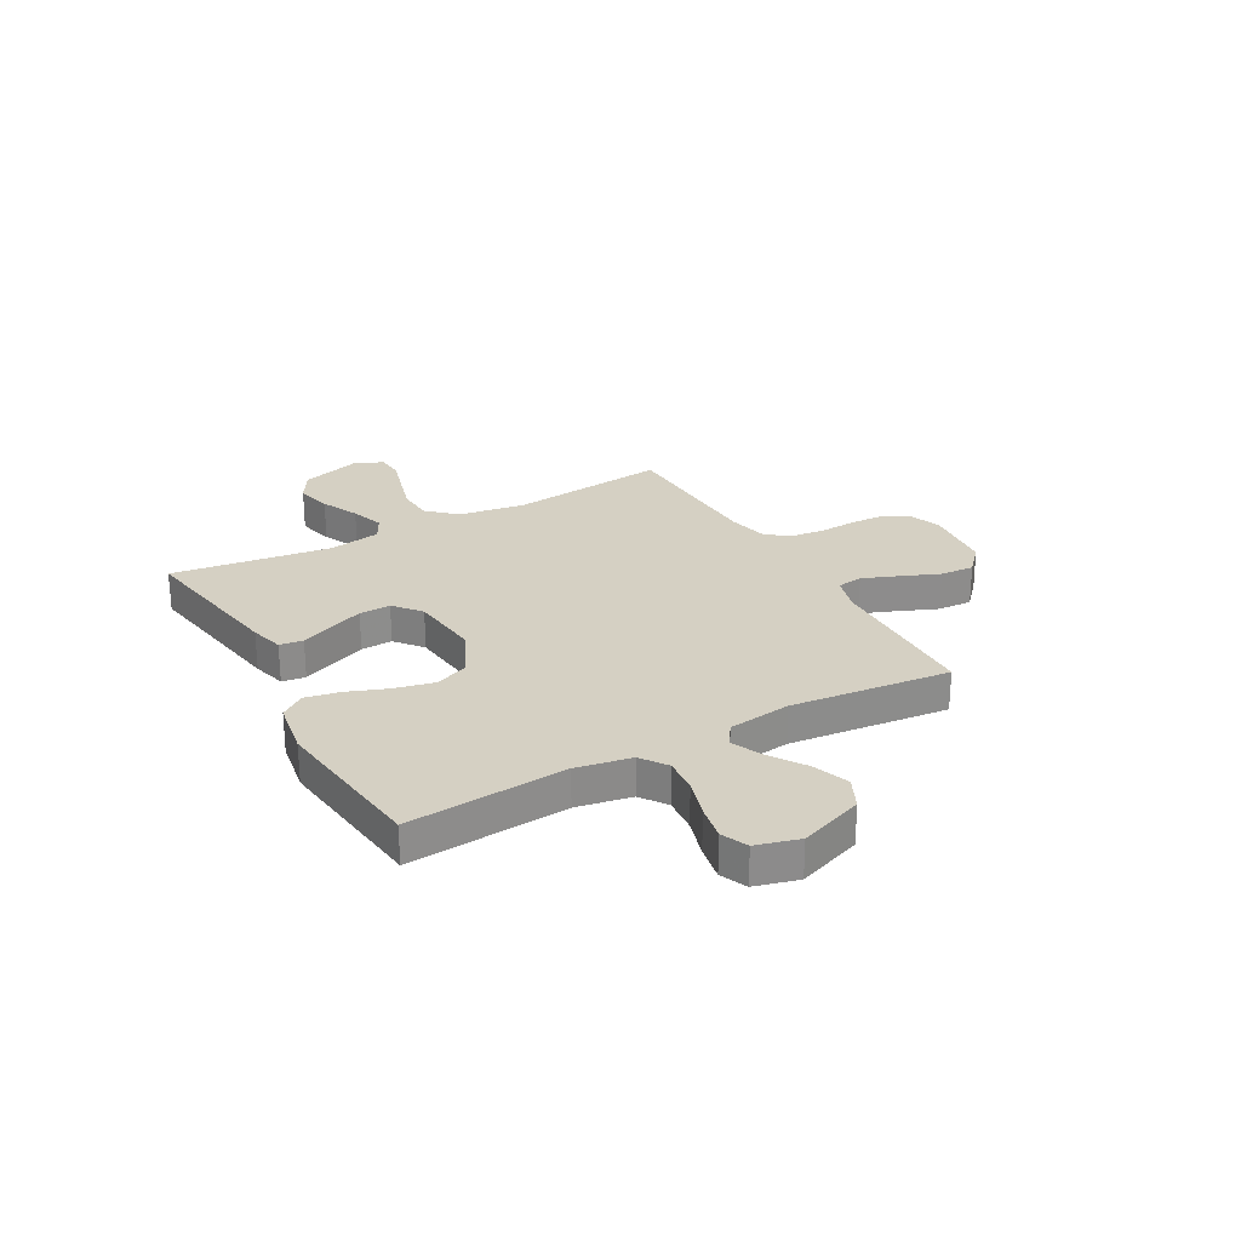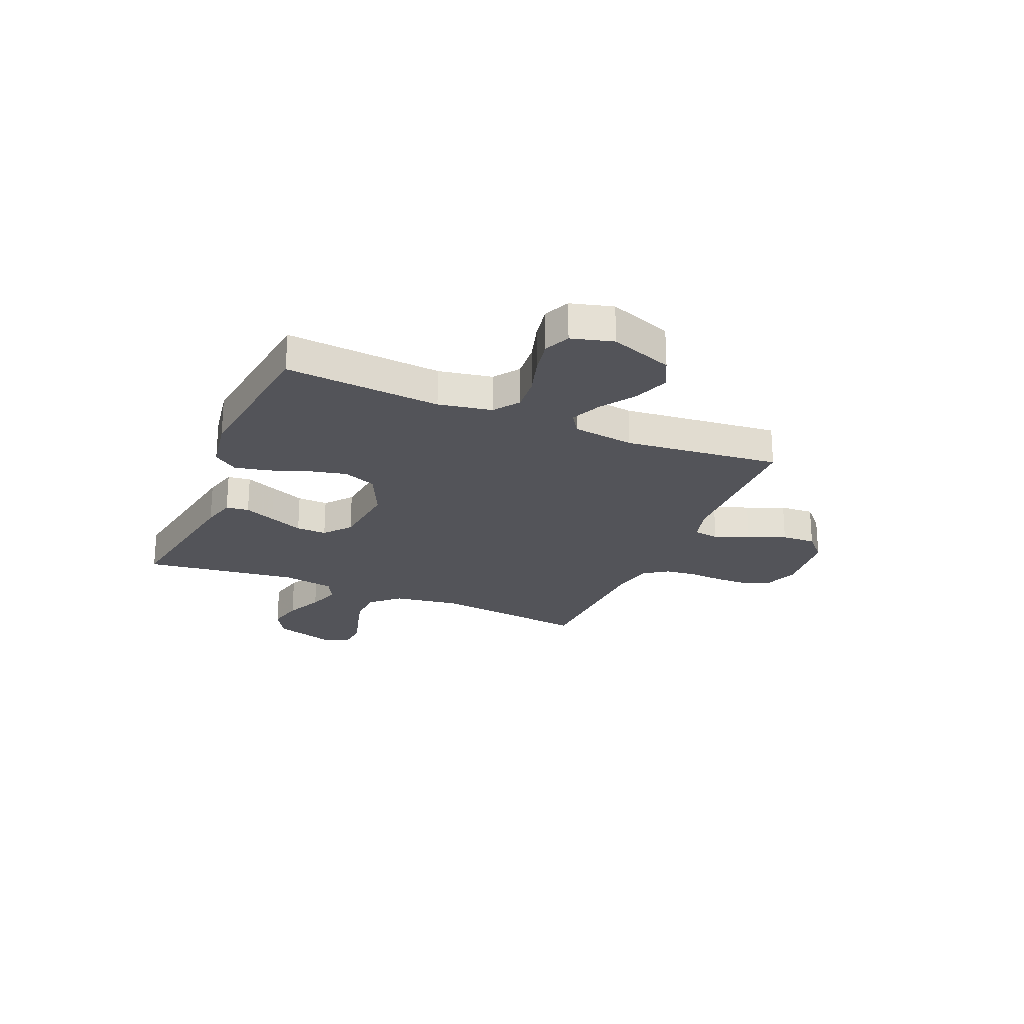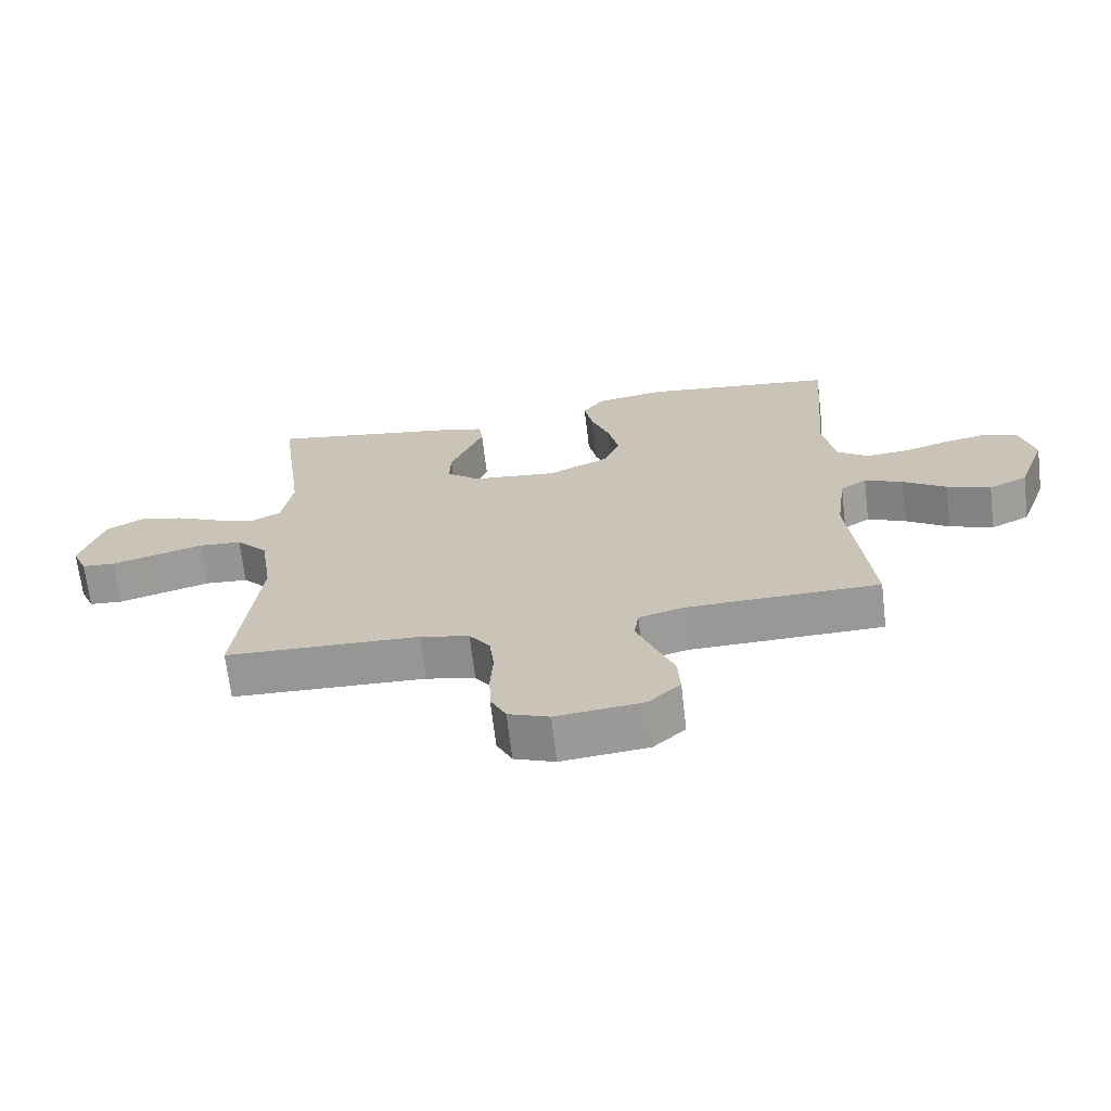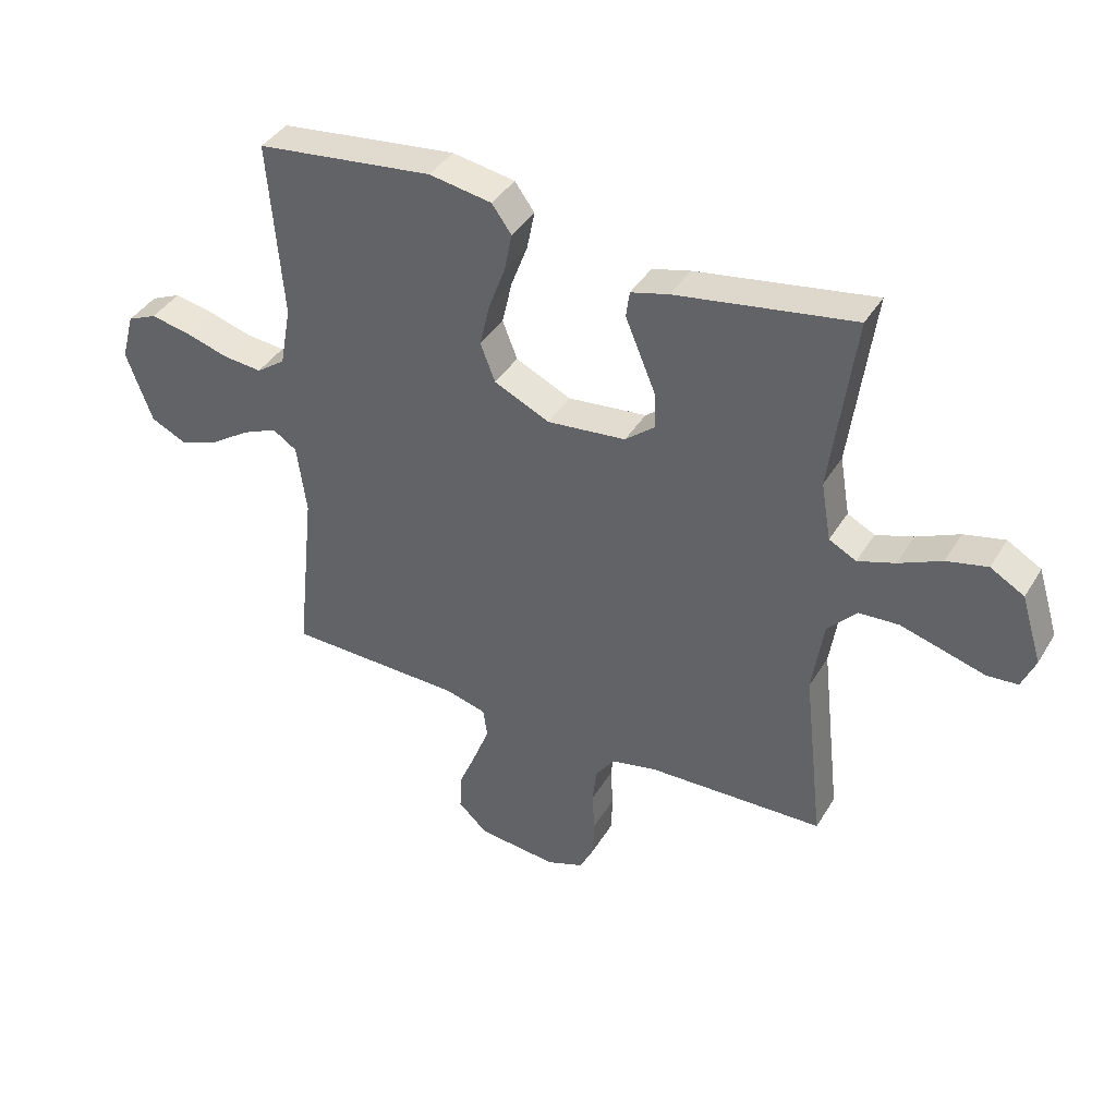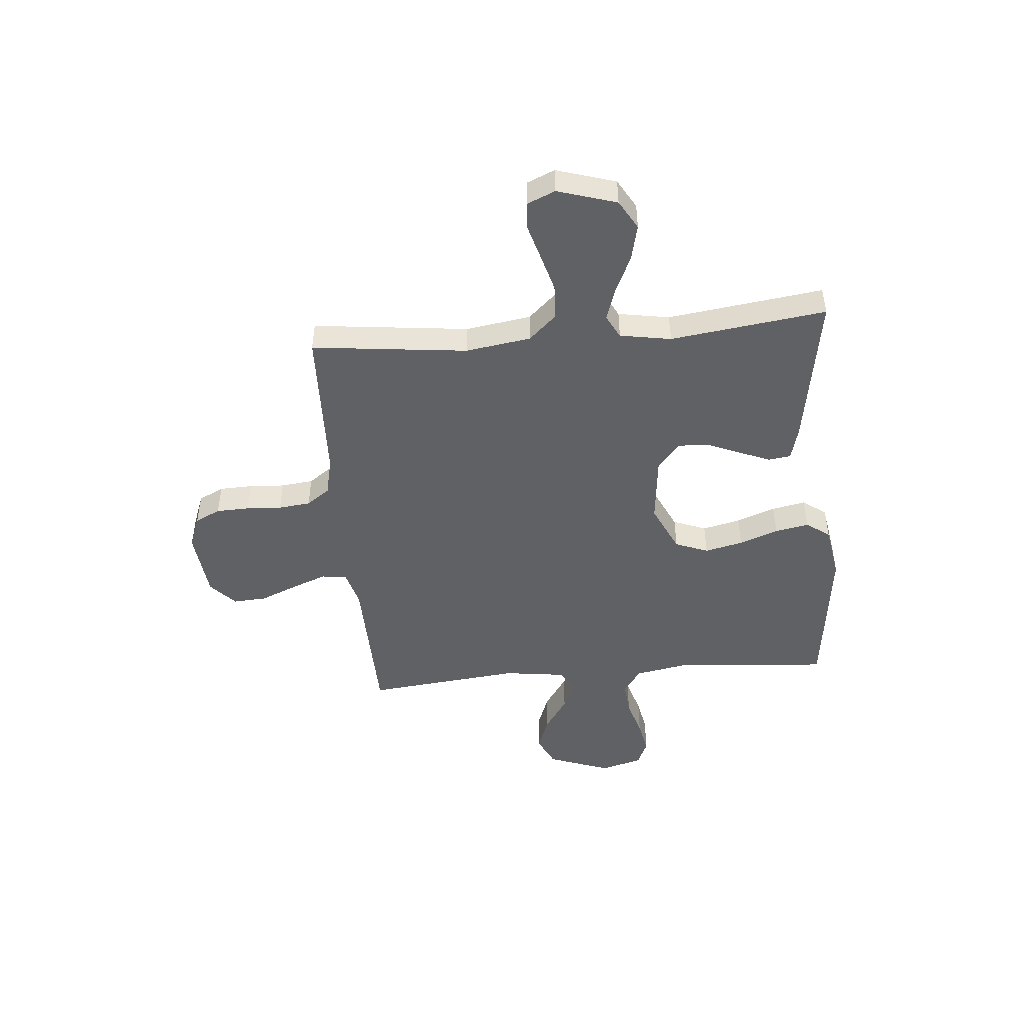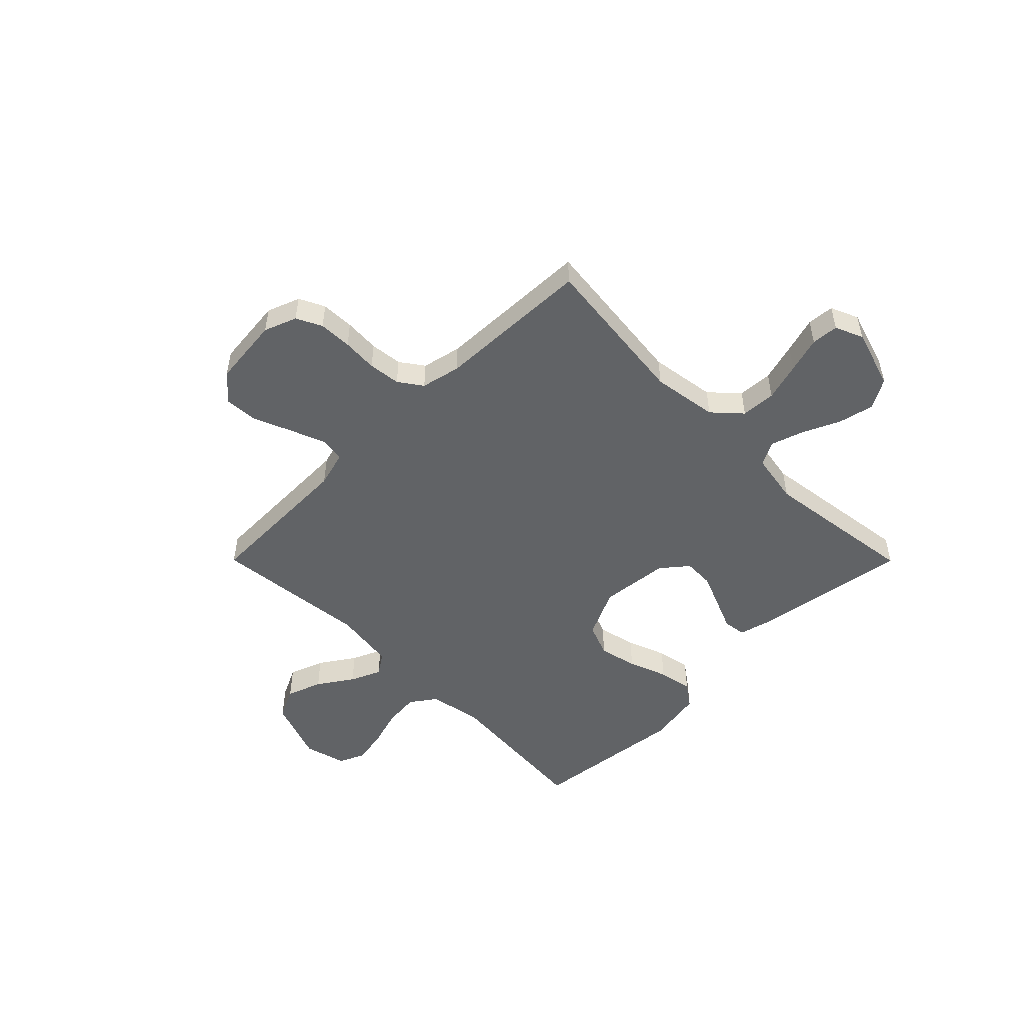
<metadata>
{"format":"obj","ext":"obj","renderer":"f3d","projection":"perspective","resolution":1024,"background":"white","views":[{"elev":26.1,"azim":60.8,"up":"+Y"},{"elev":-23.8,"azim":67.0,"up":"+Y"},{"elev":-68.2,"azim":6.7,"up":"+Z"},{"elev":39.9,"azim":-151.6,"up":"+Z"},{"elev":-47.3,"azim":-85.0,"up":"+Y"},{"elev":-50.8,"azim":-135.1,"up":"+Y"}]}
</metadata>
<code>
v 0.5 0.07 0.5
v 0.476 0.07 0.2
v 0.495 0.07 0.097
v 0.544 0.07 0.062
v 0.611 0.07 0.068
v 0.684 0.07 0.09
v 0.751 0.07 0.103
v 0.801 0.07 0.081
v 0.823 0.07 0
v 0.779 0.07 -0.121
v 0.719 0.07 -0.15
v 0.651 0.07 -0.125
v 0.584 0.07 -0.08
v 0.525 0.07 -0.054
v 0.484 0.07 -0.081
v 0.468 0.07 -0.2
v 0.5 0.07 -0.5
v 0.2 0.07 -0.507
v 0.131 0.07 -0.526
v 0.124 0.07 -0.575
v 0.15 0.07 -0.642
v 0.18 0.07 -0.714
v 0.184 0.07 -0.779
v 0.134 0.07 -0.825
v 0 0.07 -0.839
v -0.063 0.07 -0.815
v -0.087 0.07 -0.766
v -0.089 0.07 -0.702
v -0.085 0.07 -0.634
v -0.092 0.07 -0.572
v -0.124 0.07 -0.527
v -0.2 0.07 -0.51
v -0.5 0.07 -0.5
v -0.466 0.07 -0.2
v -0.485 0.07 -0.074
v -0.534 0.07 -0.021
v -0.601 0.07 -0.017
v -0.675 0.07 -0.038
v -0.744 0.07 -0.058
v -0.796 0.07 -0.054
v -0.819 0.07 0
v -0.784 0.07 0.114
v -0.727 0.07 0.147
v -0.658 0.07 0.131
v -0.586 0.07 0.098
v -0.523 0.07 0.077
v -0.477 0.07 0.101
v -0.46 0.07 0.2
v -0.5 0.07 0.5
v -0.2 0.07 0.451
v -0.136 0.07 0.434
v -0.13 0.07 0.39
v -0.155 0.07 0.33
v -0.182 0.07 0.265
v -0.184 0.07 0.206
v -0.133 0.07 0.164
v 0 0.07 0.15
v 0.094 0.07 0.194
v 0.119 0.07 0.258
v 0.102 0.07 0.332
v 0.074 0.07 0.407
v 0.061 0.07 0.472
v 0.094 0.07 0.518
v 0.2 0.07 0.536
v 0.5 0 0.5
v 0.476 0 0.2
v 0.495 0 0.097
v 0.544 0 0.062
v 0.611 0 0.068
v 0.684 0 0.09
v 0.751 0 0.103
v 0.801 0 0.081
v 0.823 0 0
v 0.779 0 -0.121
v 0.719 0 -0.15
v 0.651 0 -0.125
v 0.584 0 -0.08
v 0.525 0 -0.054
v 0.484 0 -0.081
v 0.468 0 -0.2
v 0.5 0 -0.5
v 0.2 0 -0.507
v 0.131 0 -0.526
v 0.124 0 -0.575
v 0.15 0 -0.642
v 0.18 0 -0.714
v 0.184 0 -0.779
v 0.134 0 -0.825
v 0 0 -0.839
v -0.063 0 -0.815
v -0.087 0 -0.766
v -0.089 0 -0.702
v -0.085 0 -0.634
v -0.092 0 -0.572
v -0.124 0 -0.527
v -0.2 0 -0.51
v -0.5 0 -0.5
v -0.466 0 -0.2
v -0.485 0 -0.074
v -0.534 0 -0.021
v -0.601 0 -0.017
v -0.675 0 -0.038
v -0.744 0 -0.058
v -0.796 0 -0.054
v -0.819 0 0
v -0.784 0 0.114
v -0.727 0 0.147
v -0.658 0 0.131
v -0.586 0 0.098
v -0.523 0 0.077
v -0.477 0 0.101
v -0.46 0 0.2
v -0.5 0 0.5
v -0.2 0 0.451
v -0.136 0 0.434
v -0.13 0 0.39
v -0.155 0 0.33
v -0.182 0 0.265
v -0.184 0 0.206
v -0.133 0 0.164
v 0 0 0.15
v 0.094 0 0.194
v 0.119 0 0.258
v 0.102 0 0.332
v 0.074 0 0.407
v 0.061 0 0.472
v 0.094 0 0.518
v 0.2 0 0.536
f 63 64 1 2
f 60 61 62 63
f 59 60 63 2
f 58 59 2 3
f 57 58 3 4
f 56 57 4
f 50 51 52 53
f 48 49 50 53
f 47 48 53 54
f 42 43 44 45
f 42 45 46
f 41 42 46
f 38 39 40 41
f 37 38 41 46
f 36 37 46 47
f 32 33 34
f 31 32 34 35
f 26 27 28 29
f 26 29 30
f 25 26 30
f 24 25 30
f 21 22 23 24
f 20 21 24 30
f 19 20 30 31
f 16 17 18
f 15 16 18 19
f 10 11 12 13
f 10 13 14
f 9 10 14
f 8 9 14
f 5 6 7 8
f 4 5 8 14
f 56 4 14 15
f 36 47 54 55
f 35 36 55 56
f 31 35 56
f 15 19 31 56
f 66 65 128 127
f 127 126 125 124
f 66 127 124 123
f 67 66 123 122
f 68 67 122 121
f 68 121 120
f 117 116 115 114
f 117 114 113 112
f 118 117 112 111
f 109 108 107 106
f 110 109 106
f 110 106 105
f 105 104 103 102
f 110 105 102 101
f 111 110 101 100
f 98 97 96
f 99 98 96 95
f 93 92 91 90
f 94 93 90
f 94 90 89
f 94 89 88
f 88 87 86 85
f 94 88 85 84
f 95 94 84 83
f 82 81 80
f 83 82 80 79
f 77 76 75 74
f 78 77 74
f 78 74 73
f 78 73 72
f 72 71 70 69
f 78 72 69 68
f 79 78 68 120
f 119 118 111 100
f 120 119 100 99
f 120 99 95
f 120 95 83 79
f 1 65 66 2
f 2 66 67 3
f 3 67 68 4
f 4 68 69 5
f 5 69 70 6
f 6 70 71 7
f 7 71 72 8
f 8 72 73 9
f 9 73 74 10
f 10 74 75 11
f 11 75 76 12
f 12 76 77 13
f 13 77 78 14
f 14 78 79 15
f 15 79 80 16
f 16 80 81 17
f 17 81 82 18
f 18 82 83 19
f 19 83 84 20
f 20 84 85 21
f 21 85 86 22
f 22 86 87 23
f 23 87 88 24
f 24 88 89 25
f 25 89 90 26
f 26 90 91 27
f 27 91 92 28
f 28 92 93 29
f 29 93 94 30
f 30 94 95 31
f 31 95 96 32
f 32 96 97 33
f 33 97 98 34
f 34 98 99 35
f 35 99 100 36
f 36 100 101 37
f 37 101 102 38
f 38 102 103 39
f 39 103 104 40
f 40 104 105 41
f 41 105 106 42
f 42 106 107 43
f 43 107 108 44
f 44 108 109 45
f 45 109 110 46
f 46 110 111 47
f 47 111 112 48
f 48 112 113 49
f 49 113 114 50
f 50 114 115 51
f 51 115 116 52
f 52 116 117 53
f 53 117 118 54
f 54 118 119 55
f 55 119 120 56
f 56 120 121 57
f 57 121 122 58
f 58 122 123 59
f 59 123 124 60
f 60 124 125 61
f 61 125 126 62
f 62 126 127 63
f 63 127 128 64
f 64 128 65 1

</code>
